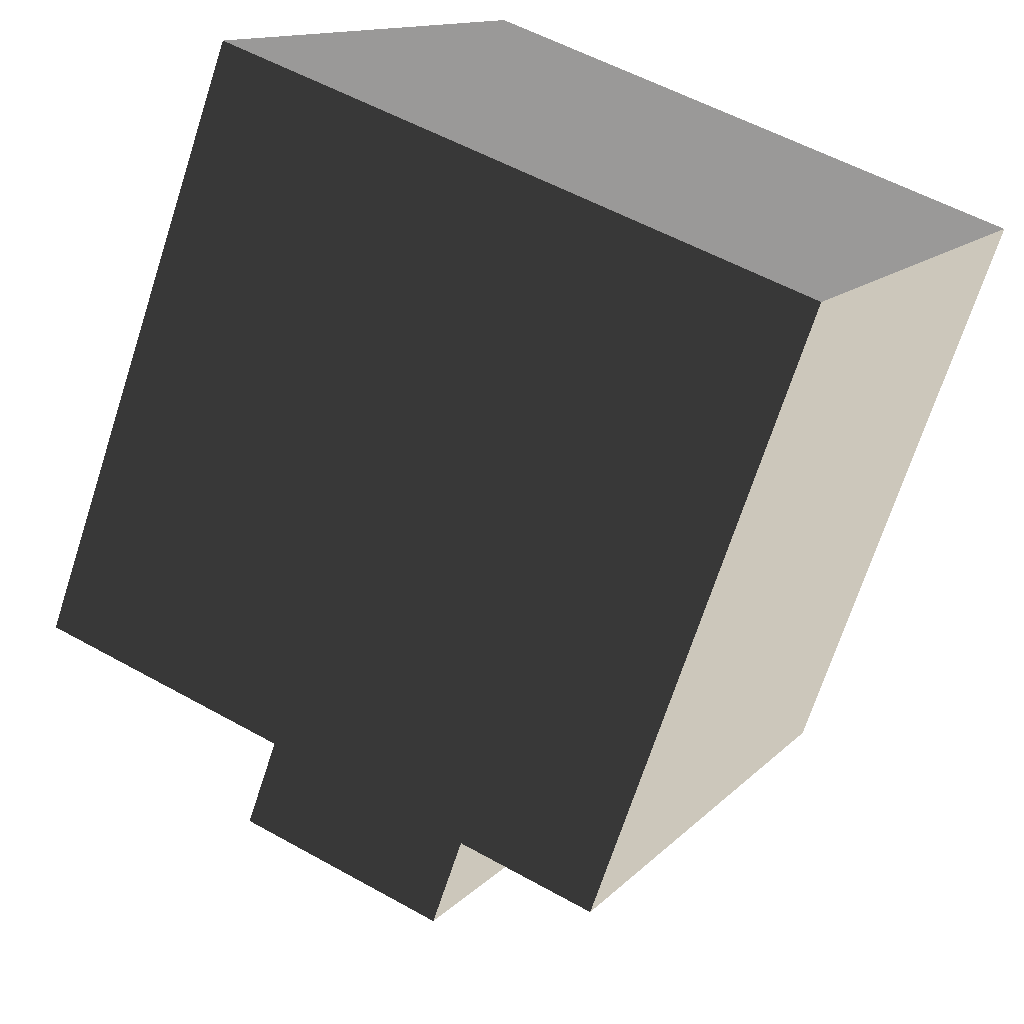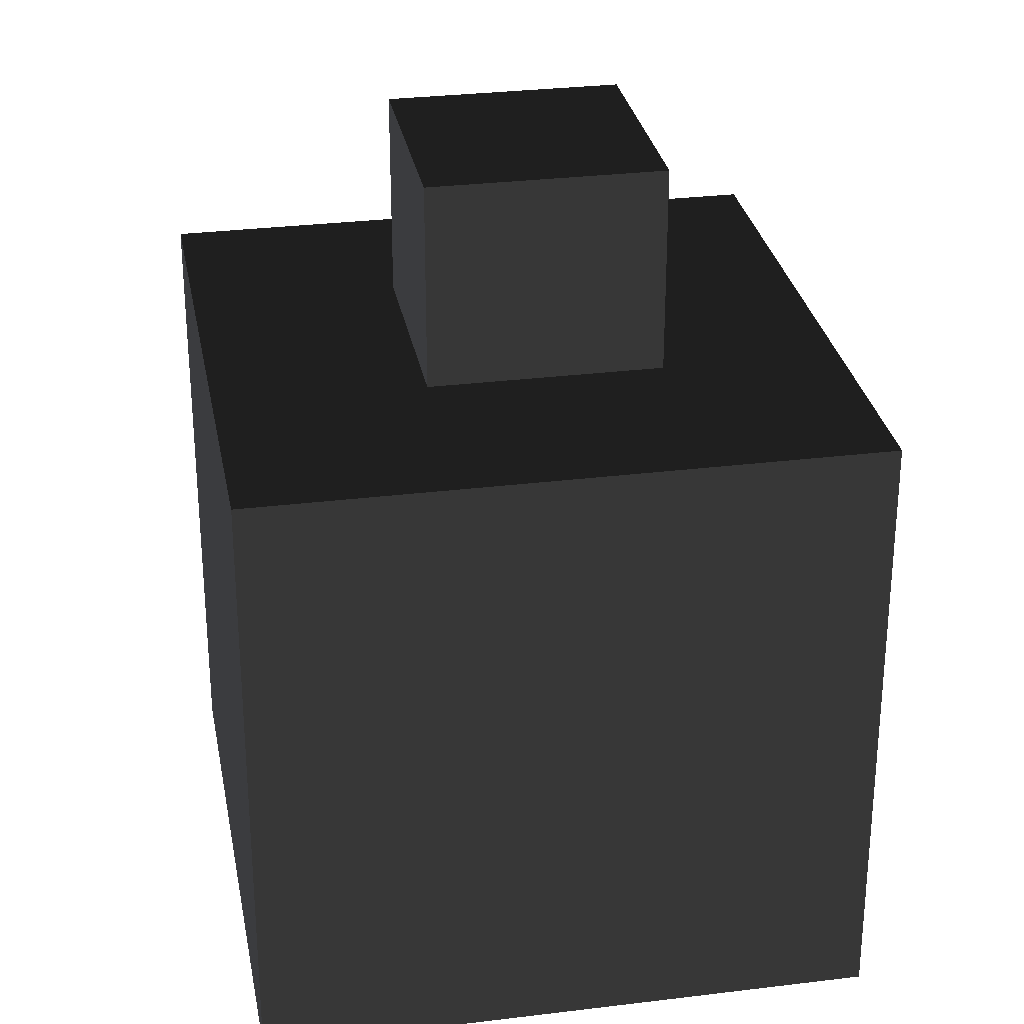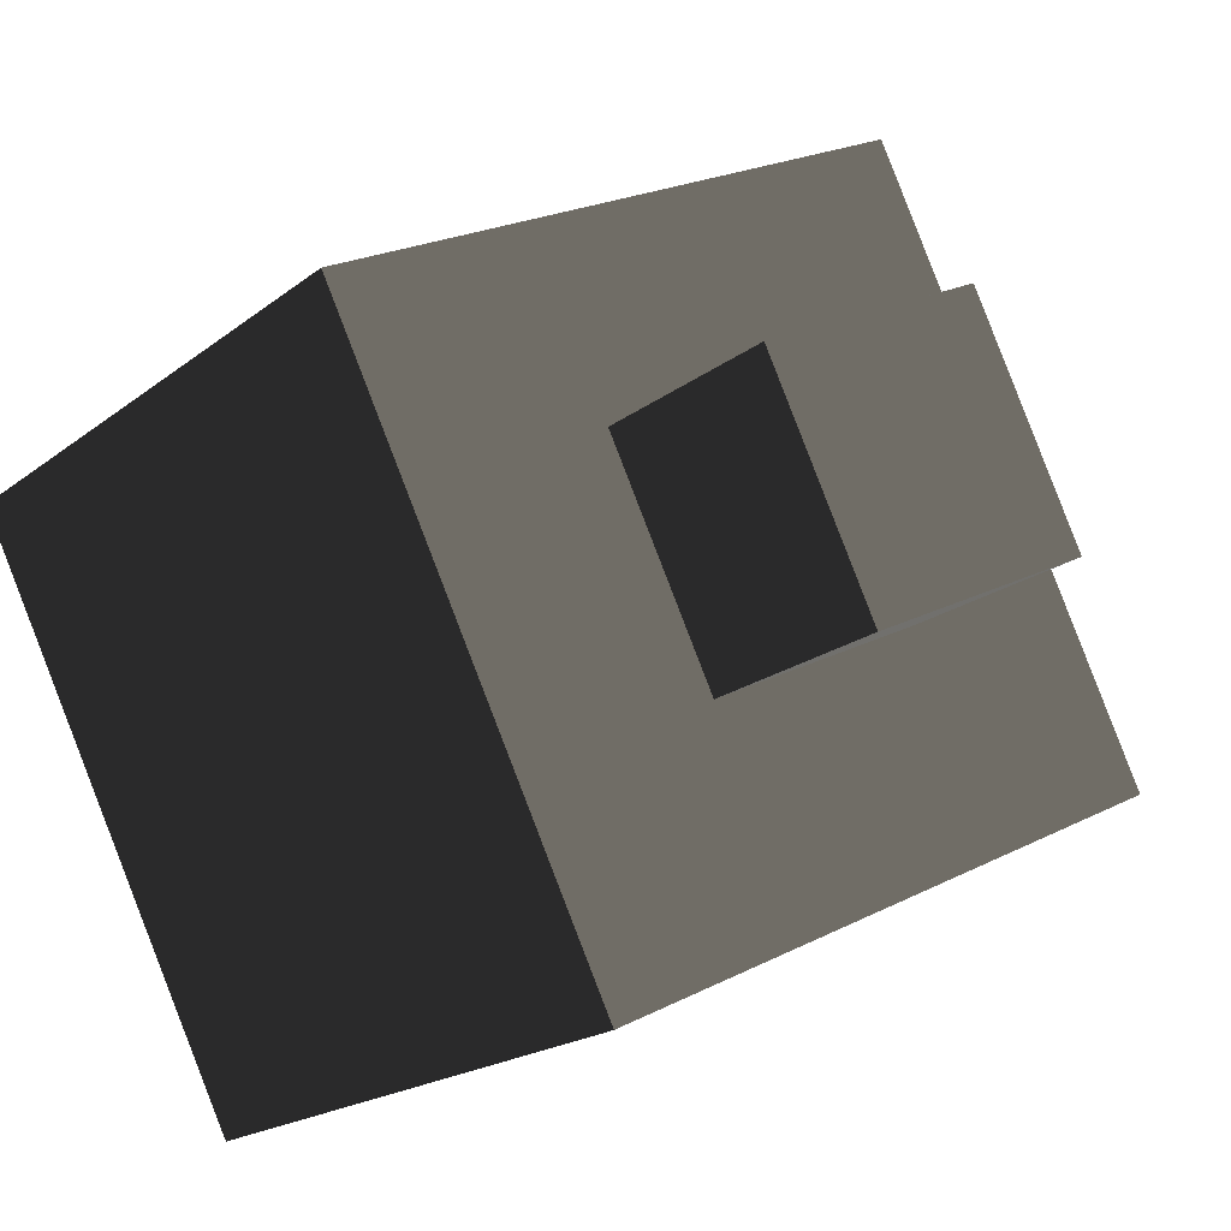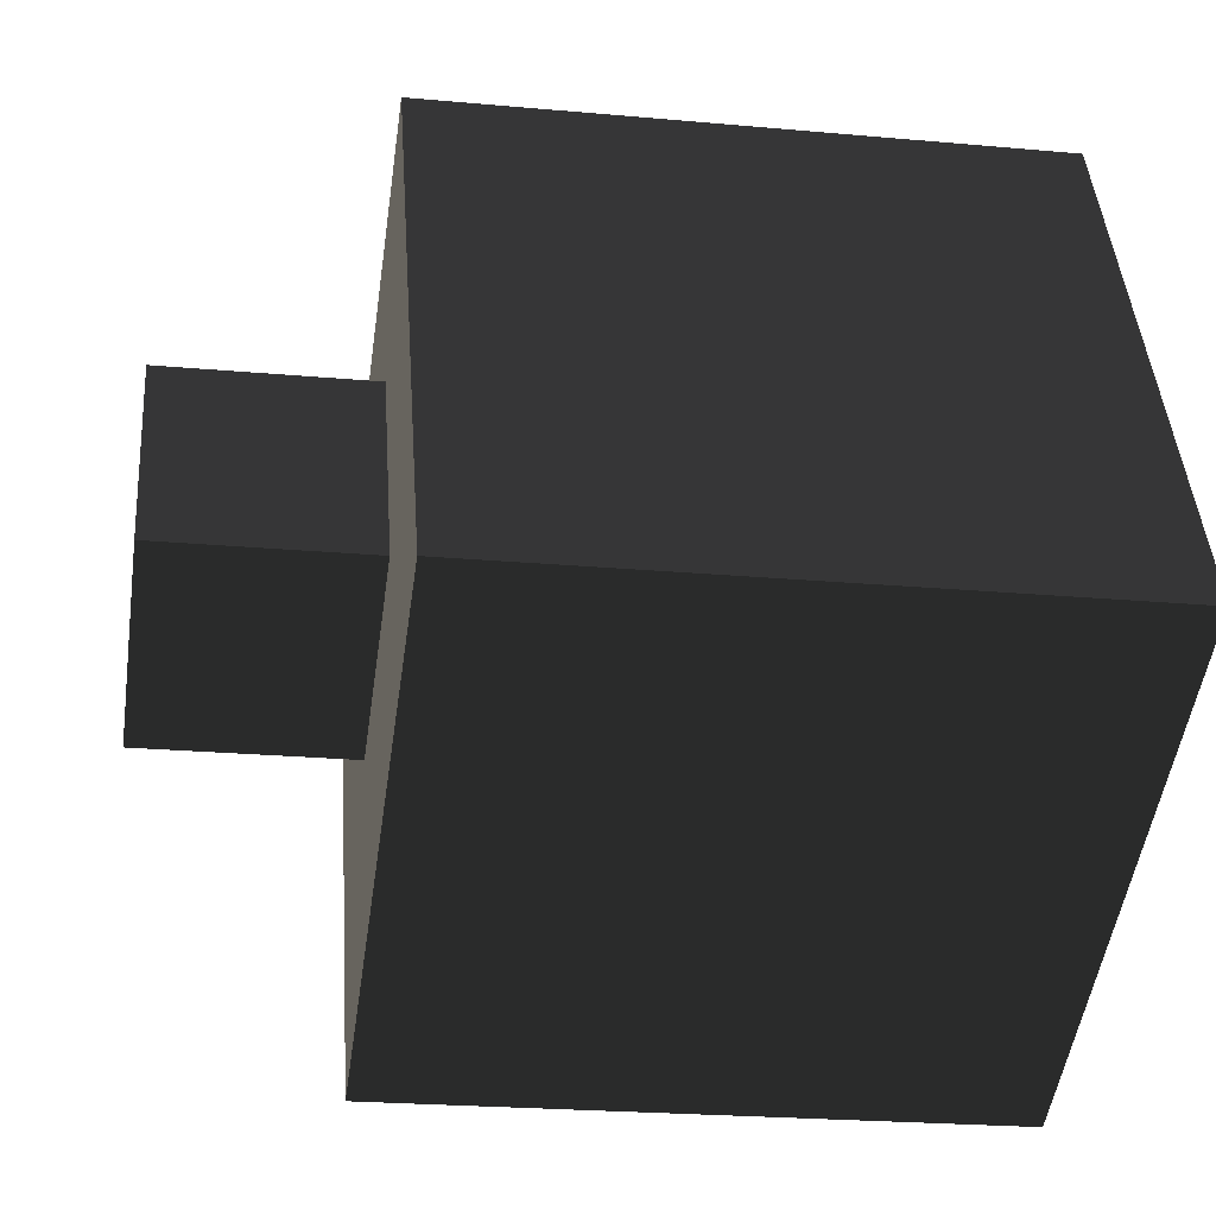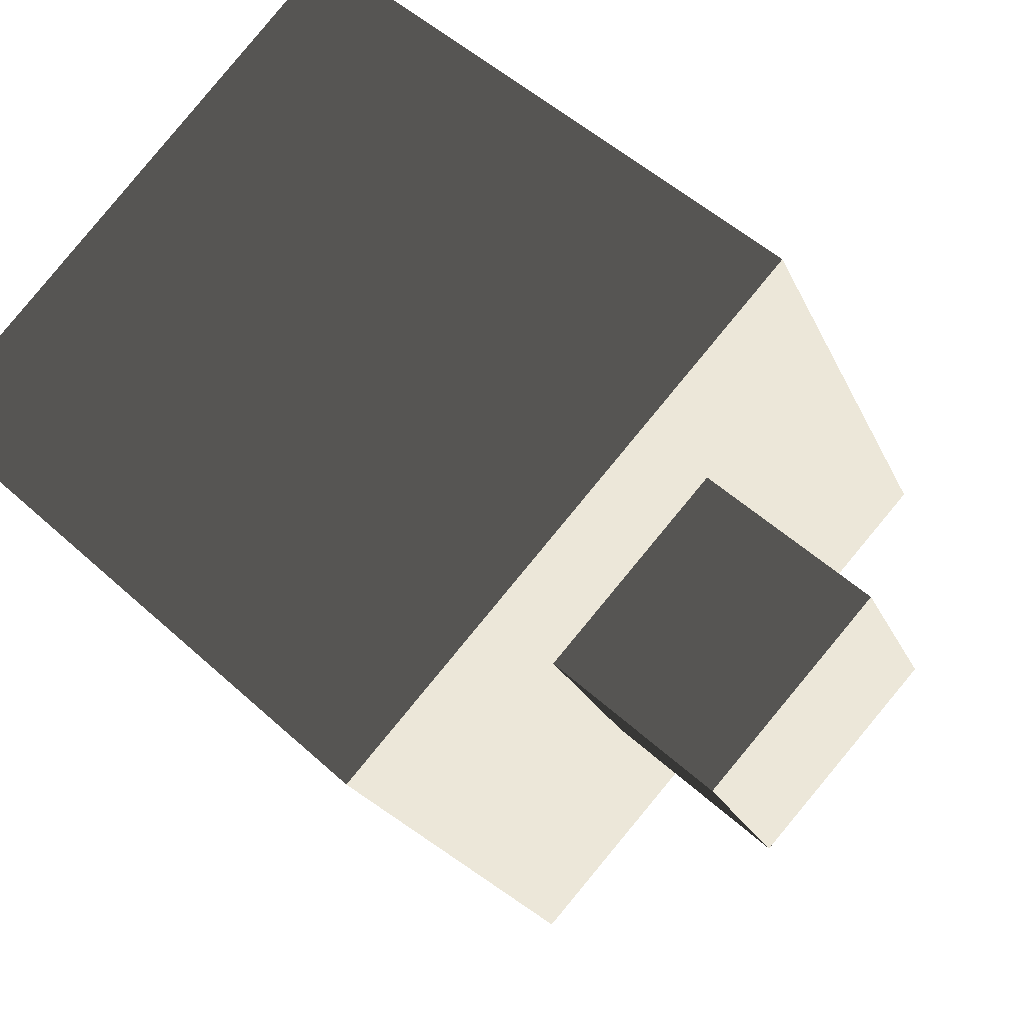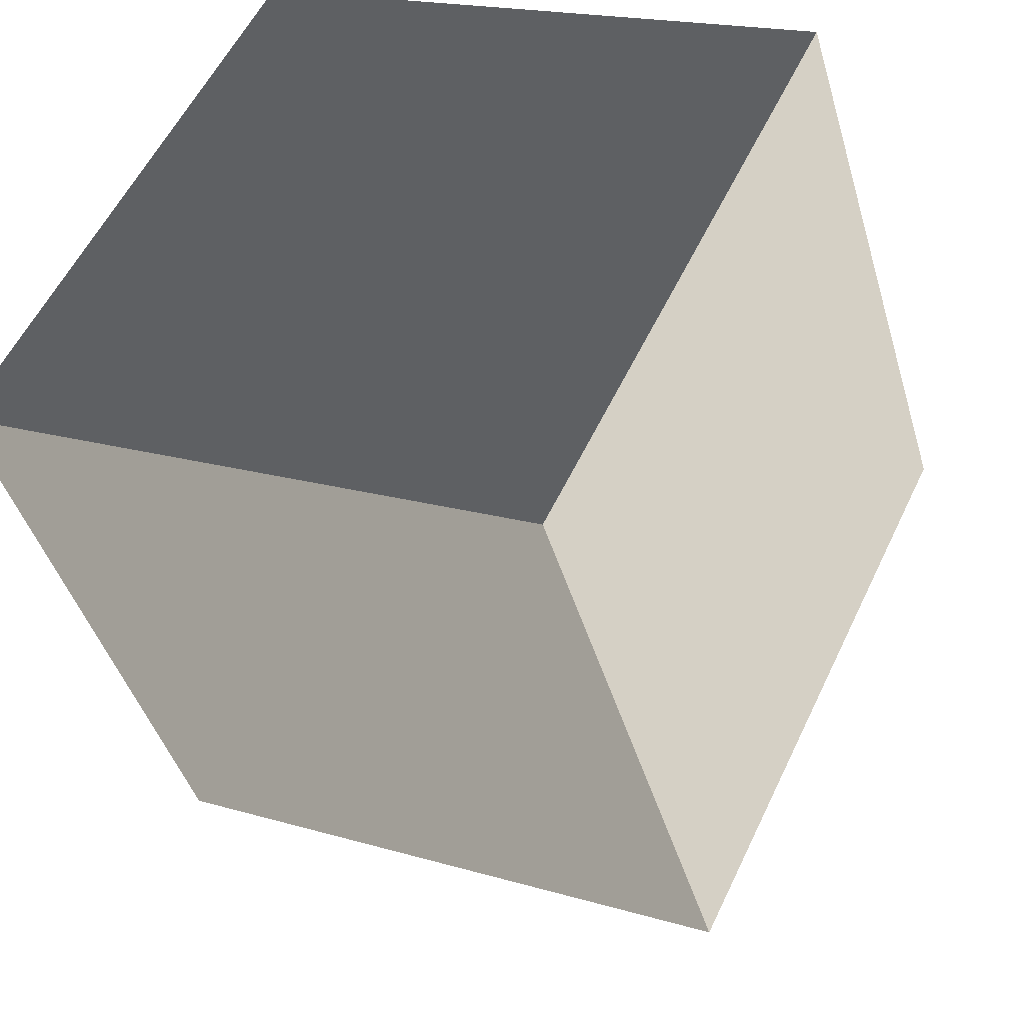
<metadata>
{"format":"obj","ext":"obj","renderer":"f3d","projection":"perspective","resolution":1024,"background":"white","views":[{"elev":-69.1,"azim":162.1,"up":"+Y"},{"elev":29.5,"azim":15.6,"up":"+Z"},{"elev":-18.7,"azim":-34.5,"up":"+Y"},{"elev":-22.7,"azim":81.1,"up":"+Y"},{"elev":50.1,"azim":-44.8,"up":"+Y"},{"elev":-42.5,"azim":-164.2,"up":"+Y"}]}
</metadata>
<code>
v 0.1723 0.4467 0.9844
v 0.4454 -0.1148 0.9844
v -0.1161 -0.3879 0.9844
v -0.3892 0.1736 0.9844
v -0.3737 -1.128 -1.223
v -1.097 0.3601 -1.223
v -1.097 0.3601 0.4314
v -0.3737 -1.128 0.4314
v -1.097 0.3601 -1.223
v 0.3906 1.084 -1.223
v 0.3906 1.084 0.4314
v -1.097 0.3601 0.4314
v 0.3906 1.084 -1.223
v 1.114 -0.4042 -1.223
v 1.114 -0.4042 0.4314
v 0.3906 1.084 0.4314
v 1.114 -0.4042 -1.223
v -0.3737 -1.128 -1.223
v -0.3737 -1.128 0.4314
v 1.114 -0.4042 0.4314
v -1.097 0.3601 -1.223
v -0.3737 -1.128 -1.223
v 1.114 -0.4042 -1.223
v 0.3906 1.084 -1.223
v 0.4454 -0.1148 0.4314
v 0.4454 -0.1148 0.9844
v 0.1723 0.4467 0.9844
v 0.1723 0.4467 0.4314
v 0.1723 0.4467 0.4314
v 0.1723 0.4467 0.9844
v -0.3892 0.1736 0.9844
v -0.3892 0.1736 0.4314
v -0.1161 -0.3879 0.9844
v -0.1161 -0.3879 0.4314
v -0.3552 0.1036 0.4314
v -0.3892 0.1736 0.9844
v -0.3892 0.1736 0.4314
v -0.1161 -0.3879 0.4314
v -0.1161 -0.3879 0.9844
v 0.4454 -0.1148 0.9844
v 0.4454 -0.1148 0.4314
v -0.3737 -1.128 0.4314
v -1.097 0.3601 0.4314
v 0.3906 1.084 0.4314
v 1.114 -0.4042 0.4314
g Flower_(12)_868_23
f 1 3 2
f 1 4 3
f 5 7 6
f 5 8 7
f 9 11 10
f 9 12 11
f 13 15 14
f 13 16 15
f 17 19 18
f 17 20 19
f 21 23 22
f 21 24 23
f 25 27 26
f 25 28 27
f 29 31 30
f 29 32 31
f 33 35 34
f 35 33 36
f 35 36 37
f 38 40 39
f 38 41 40
f 42 44 43
f 42 45 44

</code>
